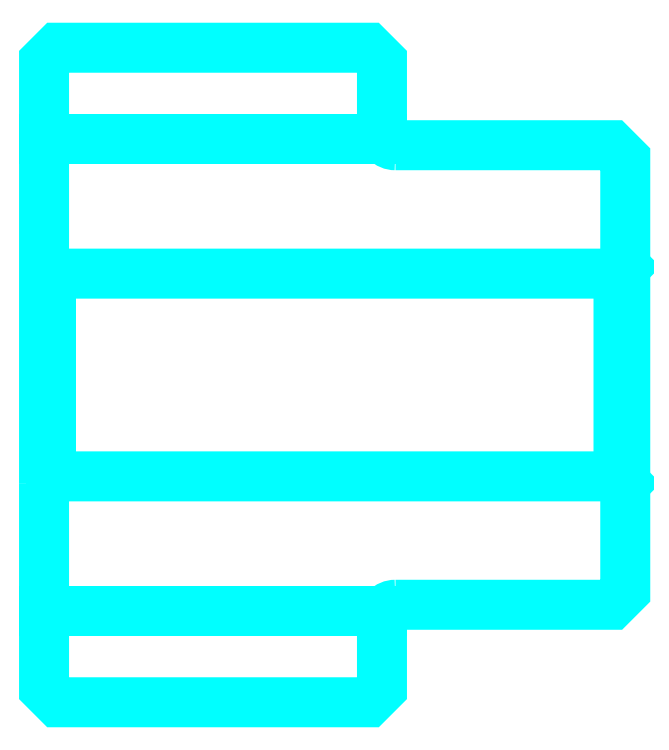
<metadata>
{"format":"dxf","ext":"dxf","renderer":"ezdxf+matplotlib","layout":"modelspace","background":"white","min_lineweight":24,"dpi":150}
</metadata>
<code>
0
SECTION
2
ENTITIES
0
LINE
8
0
10
135.6
20
153.9
30
0
11
160.6
21
153.9
31
0
0
LINE
8
0
10
135.6
20
119
30
0
11
160.6
21
119
31
0
0
LINE
8
0
10
178.1
20
128.9
30
0
11
178.6
21
128.4
31
0
0
LINE
8
0
10
178.1
20
143.9
30
0
11
178.6
21
144.4
31
0
0
LINE
8
0
10
136.1
20
143.9
30
0
11
136.1
21
128.9
31
0
0
POLYLINE
8
0
66
1
10
0
20
0
30
0
70
2
0
VERTEX
8
0
10
135.6
20
128.4
30
0
70
0
0
VERTEX
8
0
10
136.1
20
128.9
30
0
70
0
0
VERTEX
8
0
10
178.1
20
128.9
30
0
70
0
0
VERTEX
8
0
10
178.1
20
143.9
30
0
70
0
0
VERTEX
8
0
10
136.1
20
143.9
30
0
70
0
0
VERTEX
8
0
10
135.6
20
144.4
30
0
70
0
0
SEQEND
8
0
0
ARC
8
0
10
161.6
20
154.4
30
0
40
1
50
180
51
270
0
ARC
8
0
10
161.6
20
118.4
30
0
40
1
50
90
51
180
0
POLYLINE
8
0
66
1
10
0
20
0
30
0
70
2
0
VERTEX
8
0
10
135.6
20
128.4
30
0
70
0
0
VERTEX
8
0
10
135.6
20
113.2
30
0
70
0
0
VERTEX
8
0
10
136.6
20
112.2
30
0
70
0
0
VERTEX
8
0
10
159.6
20
112.2
30
0
70
0
0
VERTEX
8
0
10
160.6
20
113.2
30
0
70
0
0
VERTEX
8
0
10
160.6
20
118.4
30
0
70
0
0
SEQEND
8
0
0
POLYLINE
8
0
66
1
10
0
20
0
30
0
70
2
0
VERTEX
8
0
10
161.6
20
119.4
30
0
70
0
0
VERTEX
8
0
10
177.6
20
119.4
30
0
70
0
0
VERTEX
8
0
10
178.6
20
120.4
30
0
70
0
0
VERTEX
8
0
10
178.6
20
152.4
30
0
70
0
0
VERTEX
8
0
10
177.6
20
153.4
30
0
70
0
0
VERTEX
8
0
10
161.6
20
153.4
30
0
70
0
0
SEQEND
8
0
0
POLYLINE
8
0
66
1
10
0
20
0
30
0
70
2
0
VERTEX
8
0
10
160.6
20
154.4
30
0
70
0
0
VERTEX
8
0
10
160.6
20
159.6
30
0
70
0
0
VERTEX
8
0
10
159.6
20
160.6
30
0
70
0
0
VERTEX
8
0
10
136.6
20
160.6
30
0
70
0
0
VERTEX
8
0
10
135.6
20
159.6
30
0
70
0
0
VERTEX
8
0
10
135.6
20
128.4
30
0
70
0
0
SEQEND
8
0
0
ENDSEC
0
EOF

</code>
